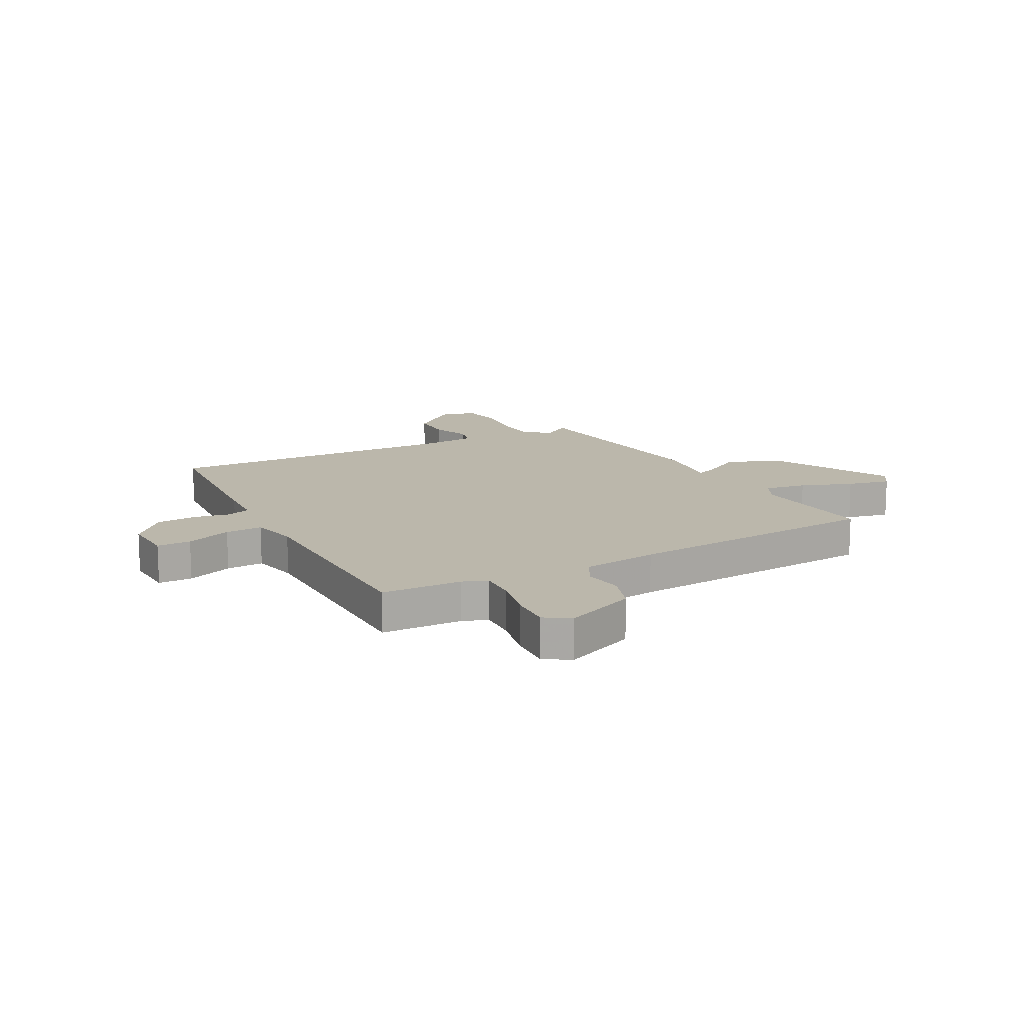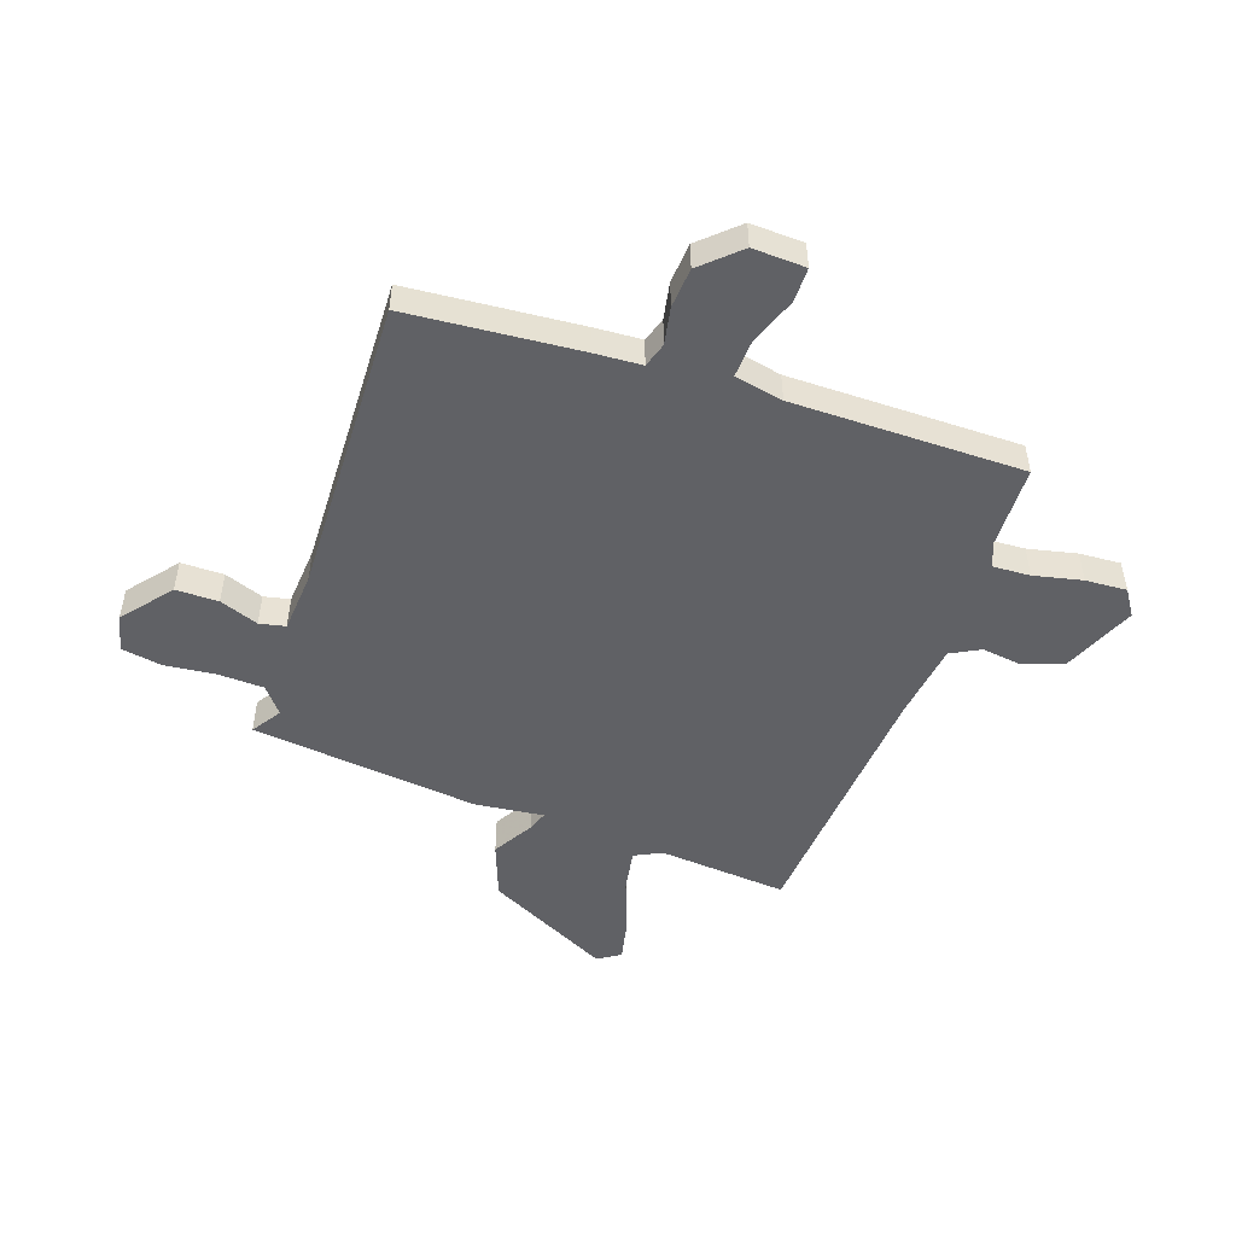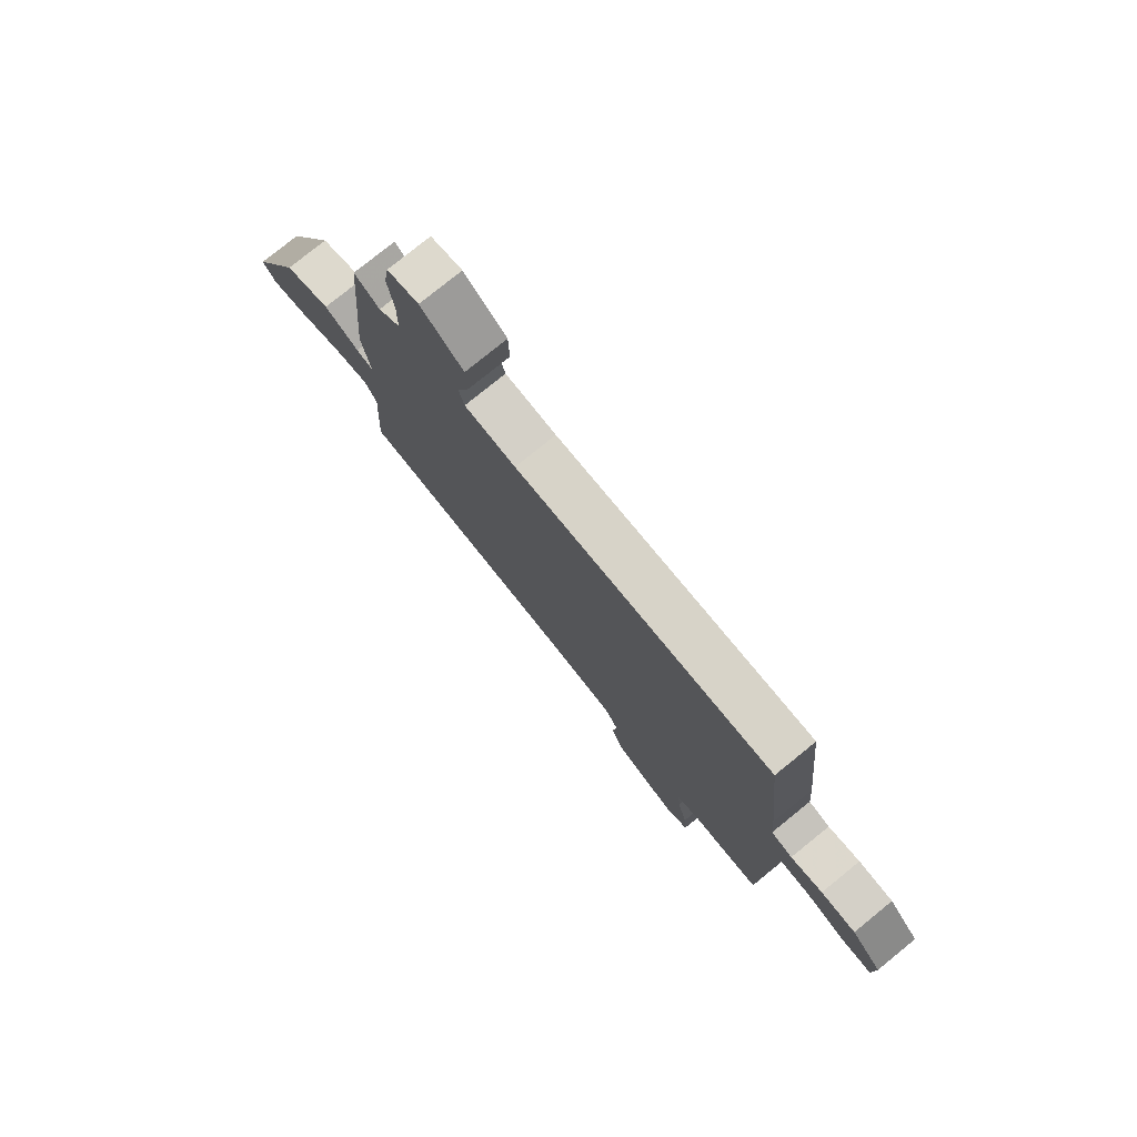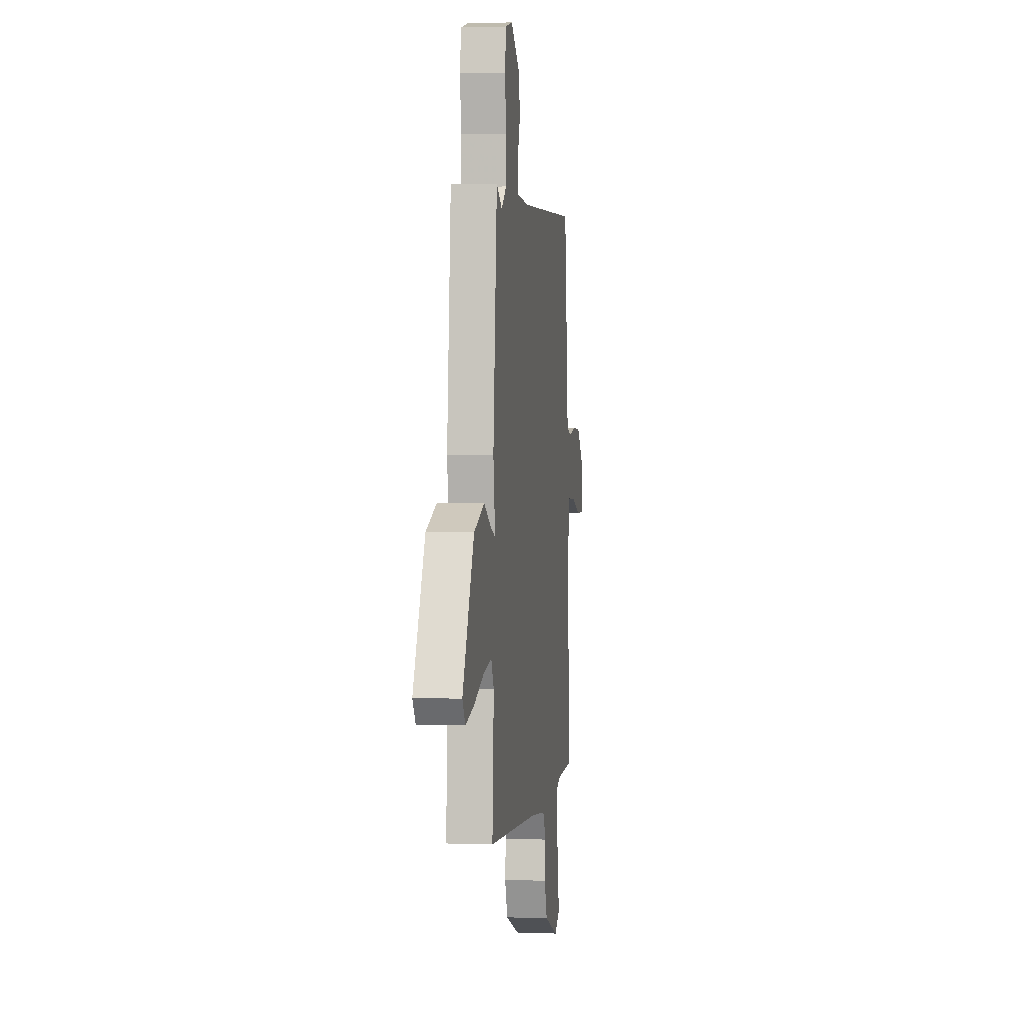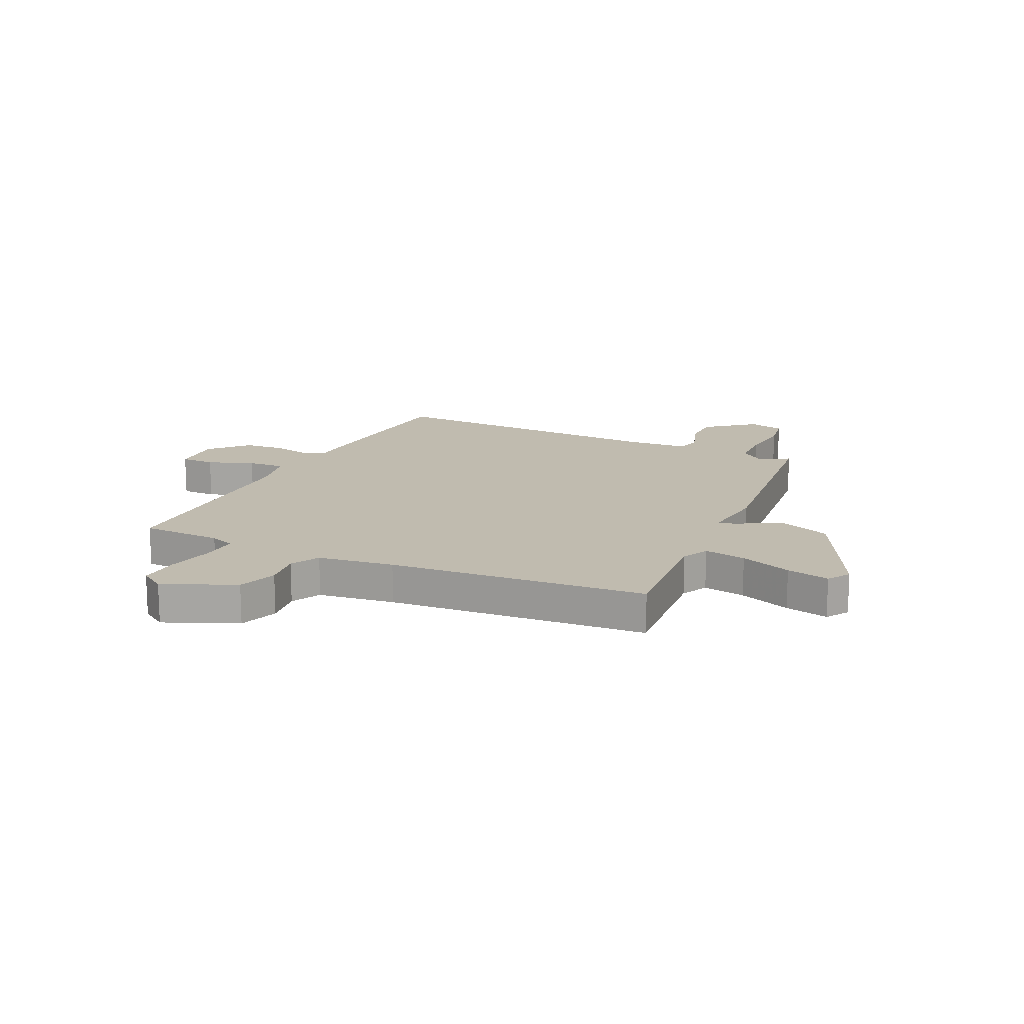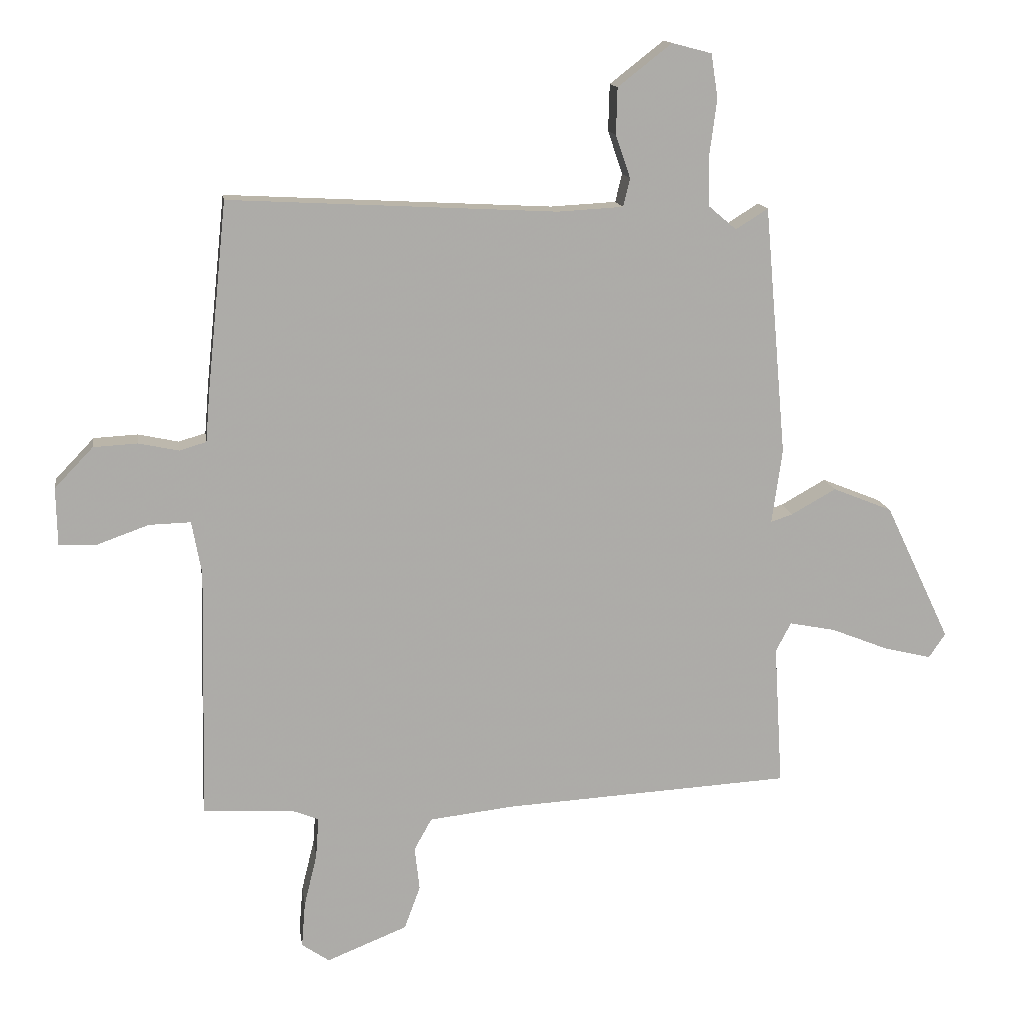
<metadata>
{"format":"obj","ext":"obj","renderer":"f3d","projection":"perspective","resolution":1024,"background":"white","views":[{"elev":14.2,"azim":150.5,"up":"+Y"},{"elev":-50.3,"azim":69.7,"up":"+Y"},{"elev":78.2,"azim":51.0,"up":"+Z"},{"elev":1.7,"azim":-82.1,"up":"+Z"},{"elev":15.9,"azim":-156.0,"up":"+Y"},{"elev":13.8,"azim":171.8,"up":"+Z"}]}
</metadata>
<code>
v 0.491 0.07 -0.5
v 0.345 0.07 -0.507
v 0.3 0.07 -0.525
v 0.305 0.07 -0.592
v 0.326 0.07 -0.678
v 0.332 0.07 -0.752
v 0.287 0.07 -0.783
v 0.155 0.07 -0.73
v 0.129 0.07 -0.659
v 0.137 0.07 -0.588
v 0.108 0.07 -0.536
v -0.031 0.07 -0.52
v -0.501 0.07 -0.493
v -0.487 0.07 -0.262
v -0.512 0.07 -0.214
v -0.588 0.07 -0.229
v -0.681 0.07 -0.266
v -0.759 0.07 -0.285
v -0.786 0.07 -0.245
v -0.679 0.07 -0.02
v -0.582 0.07 0.019
v -0.509 0.07 -0.022
v -0.473 0.07 -0.034
v -0.49 0.07 0.088
v -0.454 0.07 0.495
v -0.401 0.07 0.462
v -0.355 0.07 0.501
v -0.354 0.07 0.582
v -0.366 0.07 0.674
v -0.355 0.07 0.746
v -0.29 0.07 0.763
v -0.202 0.07 0.694
v -0.2 0.07 0.618
v -0.224 0.07 0.548
v -0.213 0.07 0.502
v -0.106 0.07 0.496
v 0.43 0.07 0.524
v 0.462 0.07 0.218
v 0.469 0.07 0.133
v 0.513 0.07 0.12
v 0.579 0.07 0.134
v 0.651 0.07 0.13
v 0.714 0.07 0.064
v 0.712 0.07 -0.031
v 0.65 0.07 -0.032
v 0.566 0.07 -0.002
v 0.498 0.07 0
v 0.482 0.07 -0.087
v 0.491 0 -0.5
v 0.345 0 -0.507
v 0.3 0 -0.525
v 0.305 0 -0.592
v 0.326 0 -0.678
v 0.332 0 -0.752
v 0.287 0 -0.783
v 0.155 0 -0.73
v 0.129 0 -0.659
v 0.137 0 -0.588
v 0.108 0 -0.536
v -0.031 0 -0.52
v -0.501 0 -0.493
v -0.487 0 -0.262
v -0.512 0 -0.214
v -0.588 0 -0.229
v -0.681 0 -0.266
v -0.759 0 -0.285
v -0.786 0 -0.245
v -0.679 0 -0.02
v -0.582 0 0.019
v -0.509 0 -0.022
v -0.473 0 -0.034
v -0.49 0 0.088
v -0.454 0 0.495
v -0.401 0 0.462
v -0.355 0 0.501
v -0.354 0 0.582
v -0.366 0 0.674
v -0.355 0 0.746
v -0.29 0 0.763
v -0.202 0 0.694
v -0.2 0 0.618
v -0.224 0 0.548
v -0.213 0 0.502
v -0.106 0 0.496
v 0.43 0 0.524
v 0.462 0 0.218
v 0.469 0 0.133
v 0.513 0 0.12
v 0.579 0 0.134
v 0.651 0 0.13
v 0.714 0 0.064
v 0.712 0 -0.031
v 0.65 0 -0.032
v 0.566 0 -0.002
v 0.498 0 0
v 0.482 0 -0.087
f 44 45 46
f 43 44 46
f 42 43 46
f 41 42 46
f 40 41 46
f 39 40 46 47
f 36 37 38 39
f 39 47 48
f 36 39 48
f 35 36 48
f 32 33 34
f 31 32 34
f 30 31 34
f 29 30 34
f 28 29 34
f 27 28 34 35
f 48 1 2
f 35 48 2
f 27 35 2
f 26 27 2
f 26 2 3
f 25 26 3
f 24 25 3
f 23 24 3
f 20 21 22
f 19 20 22
f 18 19 22
f 17 18 22
f 16 17 22
f 15 16 22 23
f 12 13 14
f 15 23 3
f 14 15 3
f 12 14 3
f 11 12 3
f 8 9 10
f 7 8 10
f 6 7 10
f 5 6 10
f 4 5 10
f 3 4 10 11
f 94 93 92
f 94 92 91
f 94 91 90
f 94 90 89
f 94 89 88
f 95 94 88 87
f 87 86 85 84
f 96 95 87
f 96 87 84
f 96 84 83
f 82 81 80
f 82 80 79
f 82 79 78
f 82 78 77
f 82 77 76
f 83 82 76 75
f 50 49 96
f 50 96 83
f 50 83 75
f 50 75 74
f 51 50 74
f 51 74 73
f 51 73 72
f 51 72 71
f 70 69 68
f 70 68 67
f 70 67 66
f 70 66 65
f 70 65 64
f 71 70 64 63
f 62 61 60
f 51 71 63
f 51 63 62
f 51 62 60
f 51 60 59
f 58 57 56
f 58 56 55
f 58 55 54
f 58 54 53
f 58 53 52
f 59 58 52 51
f 1 49 50 2
f 2 50 51 3
f 3 51 52 4
f 4 52 53 5
f 5 53 54 6
f 6 54 55 7
f 7 55 56 8
f 8 56 57 9
f 9 57 58 10
f 10 58 59 11
f 11 59 60 12
f 12 60 61 13
f 13 61 62 14
f 14 62 63 15
f 15 63 64 16
f 16 64 65 17
f 17 65 66 18
f 18 66 67 19
f 19 67 68 20
f 20 68 69 21
f 21 69 70 22
f 22 70 71 23
f 23 71 72 24
f 24 72 73 25
f 25 73 74 26
f 26 74 75 27
f 27 75 76 28
f 28 76 77 29
f 29 77 78 30
f 30 78 79 31
f 31 79 80 32
f 32 80 81 33
f 33 81 82 34
f 34 82 83 35
f 35 83 84 36
f 36 84 85 37
f 37 85 86 38
f 38 86 87 39
f 39 87 88 40
f 40 88 89 41
f 41 89 90 42
f 42 90 91 43
f 43 91 92 44
f 44 92 93 45
f 45 93 94 46
f 46 94 95 47
f 47 95 96 48
f 48 96 49 1

</code>
